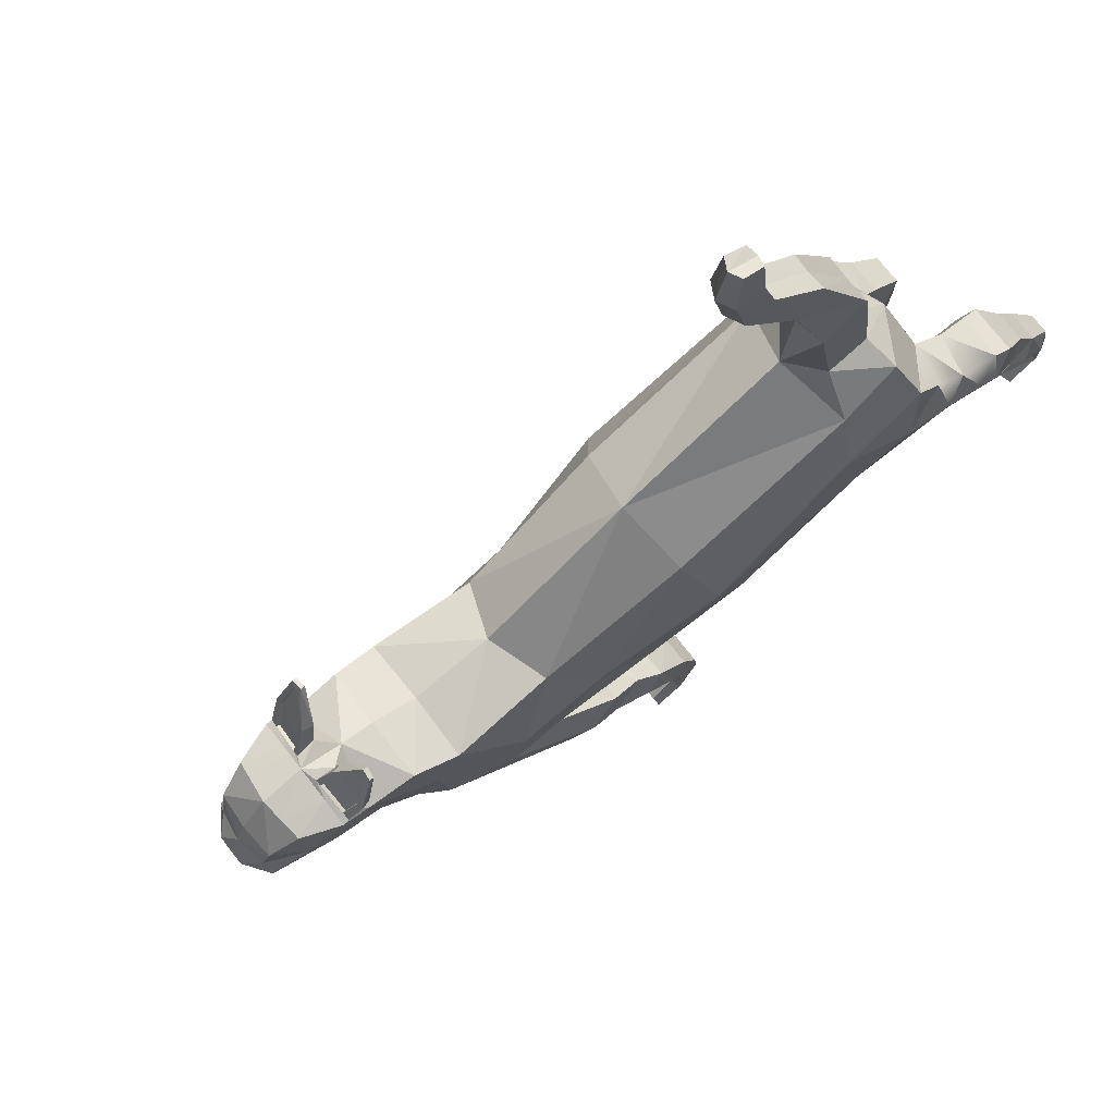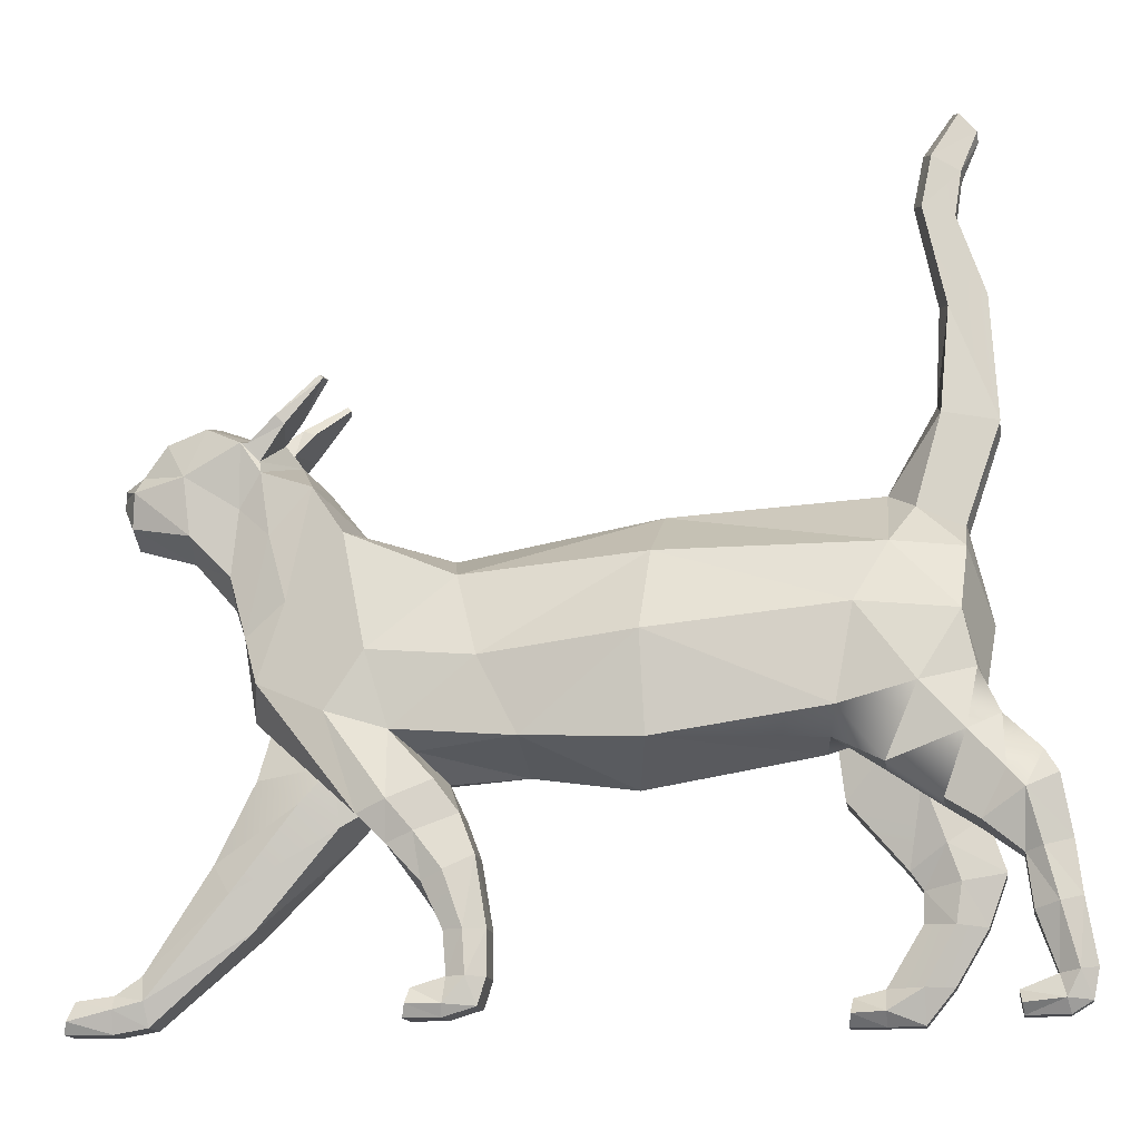
<metadata>
{"format":"obj","ext":"obj","renderer":"f3d","projection":"perspective","resolution":1024,"background":"white","views":[{"elev":0.6,"azim":-160.7,"up":"+Z"},{"elev":-14.4,"azim":-130.5,"up":"+Y"}]}
</metadata>
<code>
o Cat_Plane.004
v 9.296 6.835 -0.9345
v 15.46 0.9922 -3.989
v 9.117 0.2721 1.649
v 18.75 -3.007 -6.72
v 14.43 -5.406 -3.517
v 19.39 5.254 -9.418
v 21.32 2.678 -12.19
v 21.02 -1.063 -10.73
v 20.35 10.55 -10.58
v 22.17 7.578 -13.32
v 21.87 12.88 -12.76
v 24.74 10.99 -15.48
v 27.93 14.79 -18.98
v 25.32 15.71 -15.68
v 27.32 14.26 -22.1
v 27.61 12.11 -19.81
v -1.342 7.972 9.305
v 0.8317 1.483 10.93
v -11.44 3.151 20.42
v -17.65 2.473 25.14
v -14.67 8.037 20.74
v -16.81 -3.316 24.41
v -12.83 -3.885 22.67
v -10.36 -4.426 19.49
v 0.8989 -5.595 9.927
v 6.843 -5.923 3.869
v 27.52 15.52 -21.56
v 27 16.18 -19.41
v 23.78 19.6 -15.04
v 25.79 18.65 -17.8
v 22.28 18.02 -12.08
v 20.94 15.61 -11.09
v 17.97 14.2 -8.205
v -24.22 2.663 21.2
v -22.76 10.78 19.95
v -21.1 9.691 21.88
v -3.996 -9.049 3.781
v -14.62 -6.704 12.94
v -12.83 -5.419 15.86
v 19.9 5.888 -16.8
v 18.49 1.342 -15.58
v 22.62 20.11 -16.38
v -18.37 13.01 16.17
v -5.518 12.02 5.092
v 6.833 9.158 -5.437
v 22.46 9.741 -19.01
v 11.41 -8.364 -6.987
v 9.642 -8.429 -7.992
v 2.279 -7.909 -1.623
v 16.3 10.38 -6.137
v 12.17 11.39 -10.15
v 19.31 -3.224 -13.56
v 18.61 19.43 -15.42
v 20.47 18.78 -13.67
v -19.33 7.543 23.99
v -18.03 11.38 19.87
v 25.31 17.06 -21.46
v 26.59 15.71 -22.56
v 14.44 15.01 -11.99
v -19.95 -3.864 21.71
v -22.48 -3.404 19.87
v 25.94 11.02 -22
v -23.62 41.81 21.95
v -22.87 43.7 20.03
v -22.55 43.45 21.11
v -22.4 38.5 21.31
v -24.31 41.3 21.28
v -20.64 39.93 19.94
v -21.06 40.34 18.48
v -21.34 19.85 18.72
v -21.04 27.44 20.82
v -21.69 27.81 19.02
v -23.5 17.99 23.46
v -19.99 18.79 20.81
v -24.92 18.64 21.8
v -23.44 28.25 22.66
v -19.87 35.68 19.51
v -20.4 36.15 17.91
v -21.89 34.81 21.06
v -24.42 28.41 21.38
v -23.25 38.09 20.37
v 18.12 -3.585 -15.27
v 14.96 -6.231 -10.84
v 23.89 18.82 -20.24
v 21.26 20.71 -17.97
v 6.573 0.9922 -14.31
v 2.638 6.835 -8.664
v 0.0573 0.2721 -8.871
v 9.062 -3.536 -16.15
v 14.07 -1.063 -18.81
v 12.52 5.254 -17.39
v 15.55 2.678 -18.89
v 13.82 10.55 -18.17
v 16.79 7.578 -19.57
v 16.2 12.88 -19.35
v 19.31 10.99 -21.79
v 19.6 15.71 -22.33
v 23.25 14.79 -24.41
v 26.24 14.26 -23.35
v 26.11 14.98 -23.35
v -9.066 7.972 0.338
v -10.35 1.483 -2.052
v -21.55 3.151 8.68
v -22.34 8.037 11.83
v -27.14 2.473 14.13
v -27.67 -1.849 14.97
v -25.25 -2.924 11.28
v -20.47 -4.426 7.749
v -2.476 -5.923 -6.951
v -10.08 -6.385 -1.261
v 25.73 15.52 -23.63
v 23.54 16.18 -23.44
v 18.74 19.6 -20.9
v 21.76 18.65 -22.47
v 15.58 18.02 -19.86
v 14.41 15.61 -18.67
v 11.11 14.2 -16.16
v 8.821 10.38 -14.82
v 5.422 -5.023 -12.85
v -24.42 9.691 18.02
v 19.99 20.15 -19.44
v -21.85 11.38 15.43
v 24.02 12.11 -23.98
v 5.804 -6.338 -9.96
v 16.52 -3.539 -16.97
v -27.69 -6.529 13.55
v 16.85 18.76 -17.88
v -26.25 7.543 15.95
v -25.53 -2.953 18.4
v 4.223 -10.47 -13.86
v -24.87 41.81 20.49
v -23.88 43.45 19.56
v -24.06 38.5 19.39
v -22.44 39.93 17.84
v -23.38 27.44 18.11
v -23.21 18.79 17.07
v -26.35 17.99 20.15
v -25.55 28.25 20.21
v -21.9 35.68 17.15
v -23.74 34.81 18.92
v -22.79 34.61 19.97
v 29.74 -26.25 -20.42
v 31.99 -25.26 -23.31
v 32.69 -26.25 -22.96
v 34.02 -23.69 -20.2
v 34.99 -24.93 -19.67
v 34.63 -26.25 -20.72
v 31.67 -26.25 -18.17
v 27.63 -25.79 -18.6
v 32.09 -23.69 -22.44
v 31.67 -23.29 -18.17
v 23.45 -18.65 -10.73
v 20.78 -18.74 -13.83
v 29.74 -23.29 -20.42
v 27.4 -23.77 -19.35
v 28.1 -21.8 -19.01
v 30.03 -21.8 -16.76
v 32.35 -24.47 -17.39
v 29.56 -25.79 -16.36
v 23.19 -13.53 -16.06
v 23.19 -7.159 -11.82
v 25.57 -13.44 -13.38
v 21.67 -15.82 -15.63
v 30.43 -24.14 -15.74
v 17.15 -11.12 -6.24
v 20.9 -9.078 -8.297
v 15.08 -10.93 -10.06
v 16.96 -9.17 -12.69
v 20.02 -7.195 -14.43
v 5.054 -24.14 -9.982
v 3.659 -24.97 -7.825
v 3.073 -23.37 -8.276
v 3.281 -26.31 -8.455
v -0.5424 -25.53 -8.951
v 1.331 -25.53 -6.776
v 0.9545 -25.36 -11.02
v 3.181 -24.14 -12.16
v 1.199 -23.37 -10.45
v 5.457 -26.31 -10.33
v 5.75 -25.35 -9.626
v 3.583 -26.31 -12.5
v 1.408 -26.31 -10.63
v -1.039 -23.44 -8.524
v 0.8349 -23.44 -6.348
v 2.309 -23.41 -6.663
v -0.301 -23.4 -9.939
v 2.36 -20.02 -6.707
v 3.281 -20.02 -8.455
v -0.1453 -20.02 -10.07
v -0.5646 -14.65 -9.285
v -1.039 -20.02 -8.524
v 1.408 -20.02 -10.63
v 0.8349 -20.02 -6.348
v 2.173 -14.6 -6.402
v 0.6797 -11.55 -9.759
v 3.281 -11.7 -6.879
v 4.145 -15.5 -7.146
v 5.692 -16.7 -9.433
v 2.736 -16.52 -11.65
v 7.35 -13.58 -10.39
v 7.296 -10.19 -9.826
v 8.678 -11.07 -11.92
v 6.109 -12.78 -8.365
v 4.923 -13.64 -13.25
v 0.9654 -15.73 -11.11
v 1.915 -9.024 -11.23
v 6.443 -11.45 -14.9
v 2.883 -12.83 -12.34
v 3.998 -8.853 -8.021
v 10.55 -5.222 -12.21
v -17.4 -4.59 18.08
v -14.12 -26.35 19.06
v -12.88 -25.36 16.43
v -12 -26.35 17.23
v -11.19 -24.18 18.68
v -10.4 -25.21 19.35
v -10.94 -26.35 18.46
v -13.06 -26.35 20.29
v -14.12 -23.55 19.06
v -14.89 -25.23 18.16
v -17.13 -23.54 19.93
v -12.25 -24.18 17.45
v -13.06 -23.55 20.29
v -16.81 -23.54 23.82
v -16.46 -26.3 20.78
v -15.11 -26.3 22.35
v -16.5 -18.99 24.95
v -18.77 -19.17 25.55
v -14.49 -23.54 23.04
v -16.87 -15.72 25.59
v -18.5 -10.89 25.97
v -19.73 -15.14 26.71
v -16.52 -18.78 20.79
v -20.17 -19.17 23.93
v -18.17 -23.54 22.25
v -15.13 -18.78 22.41
v -16.15 -14.93 19.81
v -18.12 -8.201 19.3
v -13 -9.611 16.41
v -20.54 -10.89 23.59
v -21.46 -15.14 24.71
v -16.76 -16.38 20.66
v -19.07 -12.95 20.76
v -15.04 -16.38 22.66
v -14.11 -14.93 22.19
v -10.34 -9.611 19.5
v -14.01 -8.204 24.05
v -17.5 -7.289 25.73
v -20.16 -7.289 22.64
v -19.12 -18.97 21.46
v -31.67 -25.46 18.48
v -28.85 -26.59 17.23
v -31.3 -26.56 19.34
v -27.43 -24.81 18.41
v -27.19 -25.9 18.97
v -27.66 -26.59 18.61
v -29.47 -25.22 20.94
v -30.11 -26.56 20.72
v -30.76 -23.71 18.87
v -28.06 -19.28 19.65
v -29.57 -23.71 20.25
v -28.62 -24.81 17.03
v -31.31 -25.6 21.76
v -32.86 -23.3 20.68
v -32.5 -25.6 20.37
v -30.34 -23.49 21.69
v -31.67 -23.3 22.06
v -32.44 -23.5 19.14
v -31.86 -18.8 17.95
v -29.57 -15.24 17.16
v -29.94 -19.28 17.47
v -30.69 -18.34 21.91
v -32.56 -18.34 19.73
v -30.32 -14.3 21.59
v -27.28 -10.63 20.76
v -29.18 -9.696 21.63
v -27.69 -15.24 19.33
v -28.39 -14.86 20.7
v -32.19 -14.3 19.41
v -32.06 -9.696 18.28
v -30.81 -10.82 16.02
v -27.81 -12.93 14.63
v -24.93 -12.93 17.97
v -20.1 -8.609 13.41
v -25.73 -11.3 13.1
v -22.79 -8.609 10.28
v -29.02 -5.315 15.9
v -27 -6.048 19.33
v -31.22 -7.987 17.65
v -26.27 -9.31 19.67
v -24.27 -6.91 17.87
v -28.52 -7.987 20.79
v -23.03 -11.3 16.24
v -29.77 -9.435 15.26
v -16.75 -5.873 11.05
v -21.73 -4.091 15.97
v 16.11 17.23 -13.53
v 17.93 2.943 -5.691
v 25.32 -15.7 -11.43
v 29.27 -24.38 -20.96
v 3.012 -25.31 -12.79
v -31.12 -14.89 17.31
v -29.33 -25.78 16.46
v -29.24 -18.72 21.43
v -15.63 -12.91 24.86
v -12.39 -25.17 21.06
v -19.65 -15.82 21.59
v 17.31 23 -8.05
v 16.79 23.39 -8.882
v 17.54 23.29 -8.237
v 17.28 22.99 -9.127
v 17.7 22.9 -8.79
v 20.43 19.98 -9.89
v 16.99 20.54 -11.87
v 16.57 23.1 -8.654
v 19.73 19.32 -9.683
v 17.84 18.7 -13.19
v 20.91 16.52 -11.38
v 17.85 20.98 -12.38
v 21.83 17.93 -11.74
v 19.03 19.22 -14.41
v 18.15 20.84 -12.09
v 17.51 22.67 -8.687
v 21.33 18.16 -12.22
v 19.84 19.93 -10.17
v 21.13 17.94 -12.12
v 20.03 20.15 -10.28
v 17.51 22.67 -8.687
v 19.84 19.93 -10.17
v 17.09 22.77 -9.024
v 17.98 20.65 -12.01
v 17.09 22.77 -9.024
v 19.2 18.83 -13.95
v 17.98 20.65 -12.01
v 21.13 17.94 -12.12
v 19.2 18.83 -13.95
v 10.86 23 -15.54
v 11.61 23.39 -14.9
v 11.35 23.1 -14.71
v 11.08 23.29 -15.74
v 11.92 22.99 -15.35
v 13.15 19.98 -18.35
v 12.84 19.32 -17.68
v 14.59 20.54 -14.65
v 15.23 20.98 -15.43
v 16.02 18.7 -15.29
v 14.69 16.52 -18.6
v 17.4 19.22 -16.29
v 15.19 17.93 -19.46
v 14.99 20.84 -15.76
v 17.11 19.05 -16.71
v 11.52 22.67 -15.64
v 11.65 22.9 -15.81
v 15.58 18.16 -18.89
v 13.34 19.93 -17.72
v 13.47 20.15 -17.9
v 11.52 22.67 -15.64
v 11.79 22.77 -15.17
v 14.87 20.65 -15.61
v 14.87 20.65 -15.61
v 16.98 18.83 -16.53
v 15.45 17.94 -18.71
v 15.45 17.94 -18.71
v 13.34 19.93 -17.72
v 11.79 22.77 -15.17
v 16.98 18.83 -16.53
v 19.4 19.05 -14.06
v 27.3 14.98 -21.97
v 26.82 14.19 -22.76
v 26.71 15.05 -22.67
f 1 3 2
f 2 5 4
f 6 8 7
f 9 7 10
f 11 10 12
f 13 14 12
f 13 16 15
f 17 18 3
f 19 18 17
f 20 19 21
f 22 23 20
f 24 25 18
f 18 25 26
f 27 28 13
f 29 14 30
f 31 11 14
f 32 9 11
f 33 6 9
f 3 26 5
f 34 36 35
f 37 39 38
f 7 41 40
f 42 29 30
f 21 44 43
f 1 45 44
f 16 12 46
f 47 49 48
f 50 51 45
f 7 8 52
f 53 54 42
f 26 25 37
f 55 21 56
f 10 40 46
f 27 58 57
f 33 59 51
f 60 34 61
f 15 16 62
f 63 65 64
f 66 63 67
f 68 65 63
f 69 64 65
f 70 72 71
f 73 74 71
f 75 73 76
f 72 78 77
f 71 77 79
f 80 76 79
f 78 69 68
f 77 68 66
f 79 66 81
f 35 36 73
f 36 56 74
f 43 70 74
f 82 52 83
f 52 82 41
f 41 7 52
f 14 13 28
f 57 84 30
f 85 30 84
f 86 88 87
f 89 91 90
f 91 93 92
f 93 95 94
f 95 97 96
f 96 97 98
f 98 100 99
f 88 102 101
f 103 104 101
f 104 103 105
f 106 105 107
f 108 103 102
f 109 110 102
f 98 112 111
f 113 114 97
f 115 113 97
f 116 115 95
f 117 116 93
f 118 117 91
f 119 109 88
f 120 34 35
f 38 110 37
f 92 94 40
f 114 113 121
f 43 104 122
f 87 101 44
f 46 96 123
f 49 124 48
f 118 87 45
f 92 125 90
f 106 107 126
f 113 115 127
f 37 110 109
f 122 104 128
f 94 96 46
f 111 112 57
f 117 118 51
f 34 129 61
f 62 123 99
f 119 89 130
f 64 132 131
f 133 81 67
f 134 133 131
f 69 134 132
f 70 136 135
f 135 136 137
f 138 137 75
f 72 135 139
f 135 138 140
f 140 138 80
f 78 139 134
f 139 140 133
f 140 141 81
f 137 120 35
f 122 120 137
f 43 122 136
f 125 41 82
f 41 125 92
f 97 114 112
f 57 112 114
f 85 84 114
f 142 143 144
f 145 146 147
f 146 148 147
f 148 149 142
f 144 148 142
f 150 151 145
f 149 152 153
f 154 155 156
f 154 157 151
f 158 159 148
f 160 161 162
f 156 163 160
f 156 162 157
f 164 152 159
f 4 5 165
f 152 166 165
f 153 165 167
f 160 168 169
f 161 169 52
f 169 168 83
f 165 5 47
f 170 172 171
f 173 175 174
f 176 178 177
f 179 170 180
f 172 170 177
f 173 182 181
f 175 184 183
f 172 185 171
f 186 174 183
f 172 188 187
f 189 191 190
f 186 183 191
f 172 178 192
f 183 184 193
f 194 196 195
f 193 194 190
f 188 198 197
f 188 192 199
f 200 202 201
f 198 200 203
f 198 199 204
f 205 190 195
f 124 119 206
f 204 207 202
f 208 195 206
f 195 196 209
f 125 202 207
f 202 125 210
f 38 39 211
f 212 213 214
f 215 216 217
f 216 218 217
f 219 220 221
f 214 218 212
f 222 223 215
f 224 225 226
f 218 225 212
f 224 227 228
f 229 224 226
f 230 231 232
f 221 233 219
f 224 234 235
f 219 236 223
f 237 238 239
f 232 240 241
f 242 243 237
f 244 237 245
f 237 246 245
f 231 247 248
f 231 249 240
f 233 244 236
f 250 242 233
f 228 241 234
f 228 230 232
f 39 24 246
f 211 39 239
f 22 60 249
f 246 24 23
f 251 252 253
f 254 255 256
f 256 257 258
f 259 260 261
f 256 253 252
f 262 261 254
f 263 264 265
f 266 267 263
f 259 251 268
f 258 265 253
f 269 270 271
f 259 269 271
f 266 272 267
f 267 273 264
f 274 275 276
f 260 270 277
f 272 278 274
f 272 279 273
f 274 280 279
f 270 281 282
f 277 282 283
f 284 285 286
f 129 287 288
f 126 286 285
f 289 288 287
f 288 290 291
f 280 292 289
f 275 292 276
f 283 285 293
f 282 294 285
f 286 295 284
f 61 129 296
f 284 296 291
f 33 32 297
f 297 116 117
f 298 4 8
f 4 166 161
f 166 162 161
f 158 145 151
f 164 151 157
f 299 157 162
f 2 298 50
f 6 33 50
f 300 150 143
f 155 153 163
f 83 168 167
f 163 167 168
f 300 149 155
f 47 48 83
f 48 82 83
f 130 207 204
f 89 90 207
f 189 192 178
f 208 204 199
f 186 178 176
f 301 181 182
f 205 199 192
f 89 119 86
f 268 273 269
f 251 253 265
f 107 108 286
f 281 289 294
f 281 279 280
f 294 289 287
f 302 273 279
f 251 262 303
f 103 108 107
f 201 210 124
f 180 171 173
f 171 175 173
f 203 201 209
f 197 203 196
f 185 187 193
f 187 197 194
f 124 210 48
f 82 48 210
f 291 293 284
f 291 129 288
f 304 261 260
f 257 254 261
f 304 277 278
f 290 283 293
f 266 257 261
f 275 277 283
f 38 61 296
f 305 244 245
f 227 244 230
f 247 23 22
f 229 236 227
f 247 245 246
f 229 306 223
f 306 215 223
f 24 19 23
f 19 20 23
f 238 249 60
f 243 241 240
f 220 212 225
f 220 222 213
f 238 240 249
f 250 235 234
f 307 234 241
f 60 61 211
f 61 38 211
f 308 310 309
f 311 310 312
f 313 310 308
f 314 315 309
f 314 316 308
f 317 318 316
f 317 314 319
f 320 313 316
f 321 319 322
f 311 312 323
f 324 326 325
f 324 327 313
f 325 329 328
f 330 332 331
f 322 334 333
f 322 311 330
f 327 325 323
f 333 336 335
f 326 335 329
f 323 328 332
f 334 331 336
f 337 339 338
f 338 341 340
f 342 343 337
f 344 345 338
f 337 343 344
f 343 347 346
f 346 348 345
f 349 347 343
f 348 351 350
f 352 353 341
f 354 356 355
f 342 356 354
f 355 352 357
f 358 360 359
f 350 351 361
f 358 341 350
f 356 353 352
f 361 363 362
f 363 355 364
f 352 358 365
f 360 361 366
f 53 348 346
f 317 321 53
f 347 116 297
f 297 32 318
f 318 32 31
f 115 116 347
f 354 366 351
f 324 336 335
f 320 31 324
f 54 31 29
f 367 324 54
f 121 127 53
f 31 54 324
f 53 321 367
f 127 351 348
f 354 127 115
f 354 351 127
f 1 2 50
f 2 4 298
f 6 7 9
f 9 10 11
f 11 12 14
f 13 12 16
f 13 15 368
f 17 3 1
f 19 17 21
f 20 21 55
f 24 18 19
f 18 26 3
f 27 13 368
f 31 14 29
f 32 11 31
f 33 9 32
f 3 5 2
f 36 34 55
f 55 34 20
f 39 25 24
f 25 39 37
f 7 40 10
f 42 30 85
f 44 21 17
f 21 43 56
f 1 44 17
f 16 46 62
f 49 47 26
f 26 47 5
f 50 45 1
f 53 42 85
f 26 37 49
f 55 56 36
f 10 46 12
f 27 57 28
f 33 51 50
f 34 60 20
f 20 60 22
f 15 62 369
f 63 64 67
f 66 67 81
f 68 63 66
f 69 65 68
f 70 71 74
f 73 71 76
f 75 76 80
f 72 77 71
f 71 79 76
f 80 79 141
f 78 68 77
f 77 66 79
f 79 81 141
f 35 73 75
f 36 74 73
f 43 74 56
f 14 28 30
f 57 30 28
f 86 87 118
f 91 92 90
f 93 94 92
f 95 96 94
f 96 98 123
f 98 99 123
f 88 101 87
f 103 101 102
f 104 105 128
f 108 102 110
f 109 102 88
f 98 111 100
f 115 97 95
f 116 95 93
f 117 93 91
f 118 91 86
f 119 88 86
f 105 34 128
f 128 34 120
f 110 295 108
f 295 110 38
f 92 40 41
f 114 121 85
f 104 44 101
f 44 104 43
f 87 44 45
f 46 123 62
f 119 124 109
f 109 124 49
f 118 45 51
f 106 126 287
f 113 127 121
f 37 109 49
f 122 128 120
f 94 46 40
f 111 57 58
f 117 51 59
f 106 129 105
f 105 129 34
f 62 99 369
f 119 130 206
f 64 131 67
f 133 67 131
f 134 131 132
f 69 132 64
f 70 135 72
f 135 137 138
f 138 75 80
f 72 139 78
f 135 140 139
f 140 80 141
f 78 134 69
f 139 133 134
f 140 81 133
f 137 35 75
f 122 137 136
f 43 136 70
f 97 112 98
f 57 114 84
f 142 300 143
f 147 144 145
f 144 143 150
f 145 144 150
f 146 158 148
f 148 159 149
f 144 147 148
f 150 154 151
f 149 159 152
f 154 300 155
f 154 156 157
f 158 164 159
f 160 169 161
f 156 155 163
f 156 160 162
f 164 299 152
f 4 165 166
f 152 299 166
f 153 152 165
f 160 163 168
f 161 52 8
f 169 83 52
f 165 47 167
f 170 171 180
f 173 174 182
f 176 177 301
f 170 181 177
f 177 181 301
f 181 170 179
f 172 177 178
f 173 181 179
f 175 183 174
f 174 176 182
f 176 174 186
f 172 187 185
f 189 190 205
f 186 191 189
f 172 192 188
f 183 193 191
f 194 195 190
f 193 190 191
f 188 197 187
f 188 199 198
f 200 201 203
f 198 203 197
f 198 204 200
f 205 195 208
f 124 206 209
f 204 202 200
f 208 206 130
f 195 209 206
f 125 207 90
f 202 210 201
f 212 220 213
f 217 214 215
f 214 213 222
f 215 214 222
f 216 306 218
f 214 217 218
f 222 219 223
f 224 235 225
f 218 226 225
f 224 229 227
f 226 218 306
f 306 229 226
f 230 305 231
f 221 250 233
f 224 228 234
f 219 233 236
f 237 243 238
f 232 231 240
f 242 307 243
f 244 242 237
f 237 239 246
f 231 305 247
f 231 248 249
f 233 242 244
f 250 307 242
f 228 232 241
f 228 227 230
f 39 246 239
f 211 239 238
f 22 249 248
f 246 23 247
f 251 303 252
f 256 252 254
f 252 303 262
f 254 252 262
f 256 255 257
f 259 271 260
f 256 258 253
f 262 259 261
f 263 267 264
f 263 258 257
f 257 266 263
f 258 263 265
f 269 302 270
f 259 268 269
f 266 304 272
f 267 272 273
f 274 278 275
f 260 271 270
f 272 304 278
f 272 274 279
f 274 276 280
f 270 302 281
f 277 270 282
f 284 293 285
f 129 106 287
f 126 285 294
f 289 292 288
f 288 292 290
f 280 276 292
f 275 290 292
f 283 282 285
f 282 281 294
f 286 108 295
f 284 295 296
f 33 297 59
f 297 117 59
f 298 8 6
f 4 161 8
f 166 299 162
f 158 146 145
f 164 158 151
f 299 164 157
f 6 50 298
f 300 154 150
f 155 149 153
f 83 167 47
f 163 153 167
f 300 142 149
f 130 204 208
f 89 207 130
f 189 178 186
f 208 199 205
f 301 182 176
f 205 192 189
f 89 86 91
f 268 264 273
f 264 268 265
f 268 251 265
f 107 286 126
f 281 280 289
f 281 302 279
f 294 287 126
f 302 269 273
f 251 259 262
f 103 107 105
f 201 124 209
f 180 173 179
f 184 175 185
f 185 175 171
f 203 209 196
f 197 196 194
f 185 193 184
f 187 194 193
f 82 210 125
f 291 290 293
f 291 296 129
f 304 266 261
f 257 255 254
f 304 260 277
f 290 275 283
f 275 278 277
f 38 296 295
f 305 230 244
f 227 236 244
f 247 22 248
f 229 223 236
f 247 305 245
f 306 216 215
f 238 60 211
f 243 307 241
f 235 221 225
f 221 220 225
f 220 219 222
f 238 243 240
f 250 221 235
f 307 250 234
f 308 309 315
f 309 311 319
f 319 311 322
f 327 312 313
f 313 312 310
f 309 310 311
f 313 308 316
f 314 309 319
f 314 308 315
f 317 316 314
f 317 319 321
f 320 316 318
f 321 322 367
f 311 323 330
f 324 325 327
f 324 313 320
f 325 328 323
f 330 331 334
f 322 333 367
f 322 330 334
f 327 323 312
f 333 335 326
f 326 329 325
f 323 332 330
f 334 336 333
f 337 338 340
f 350 341 345
f 345 341 338
f 340 353 342
f 342 353 356
f 340 341 353
f 342 337 340
f 344 338 339
f 337 344 339
f 343 346 344
f 346 345 344
f 349 343 342
f 348 350 345
f 352 341 358
f 354 355 363
f 342 354 349
f 355 357 364
f 358 359 365
f 350 361 360
f 358 350 360
f 356 352 355
f 361 362 366
f 363 364 362
f 352 365 357
f 360 366 359
f 53 346 297
f 317 53 297
f 347 297 346
f 297 318 317
f 318 31 320
f 115 347 349
f 354 362 366
f 324 367 336
f 54 29 42
f 121 53 85
f 53 367 54
f 127 348 53
f 354 115 349
f 15 369 370
f 368 370 58
f 99 100 370
f 100 111 58
f 328 329 331
f 336 331 329
f 359 364 357
f 364 359 366
f 15 370 368
f 368 58 27
f 99 370 369
f 100 58 370
f 328 331 332
f 336 329 335
f 359 357 365
f 364 366 362

</code>
